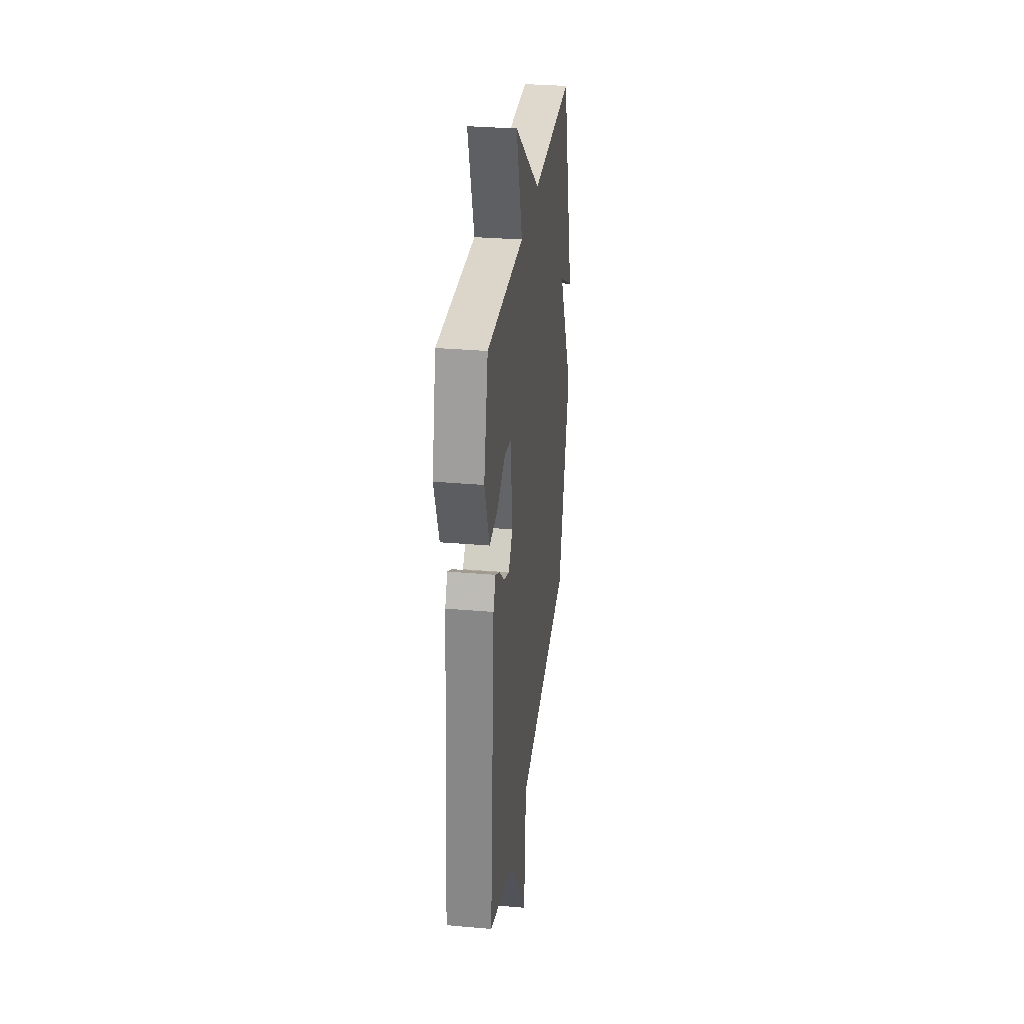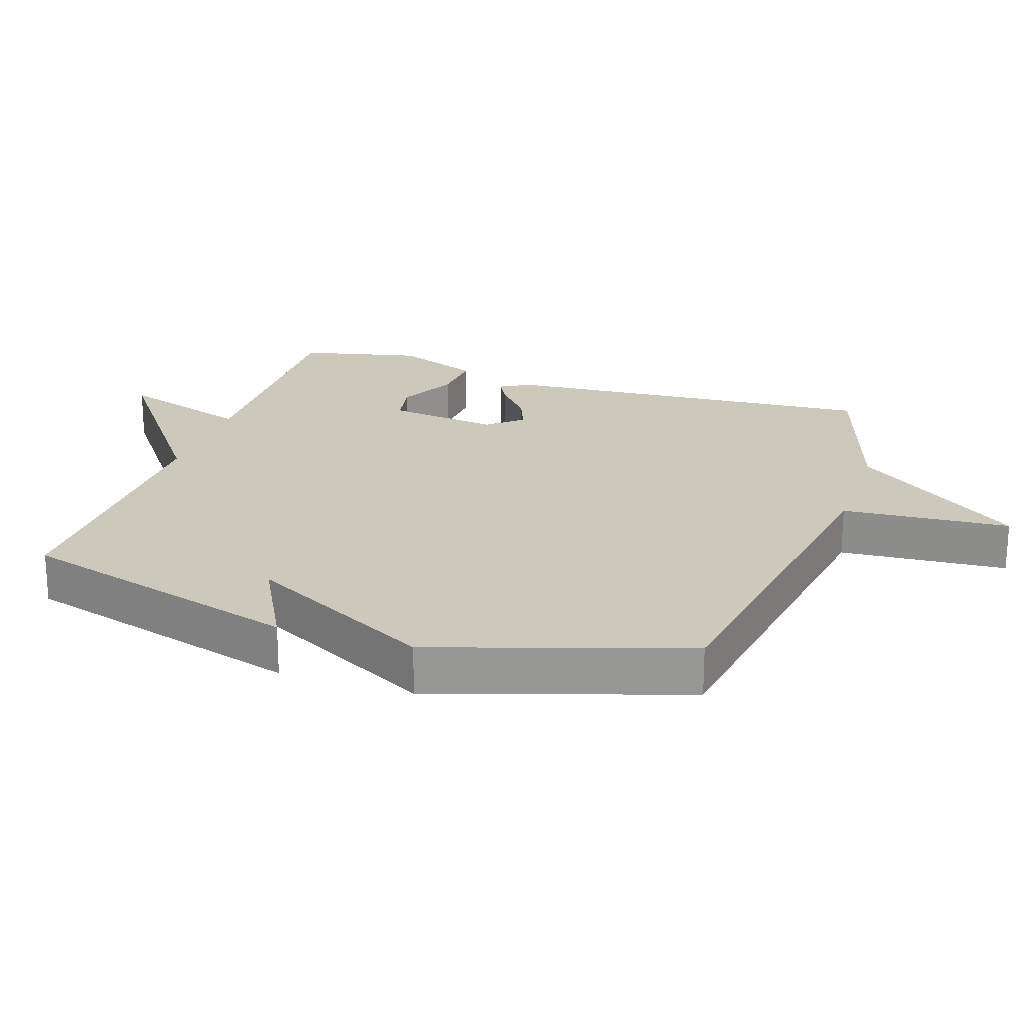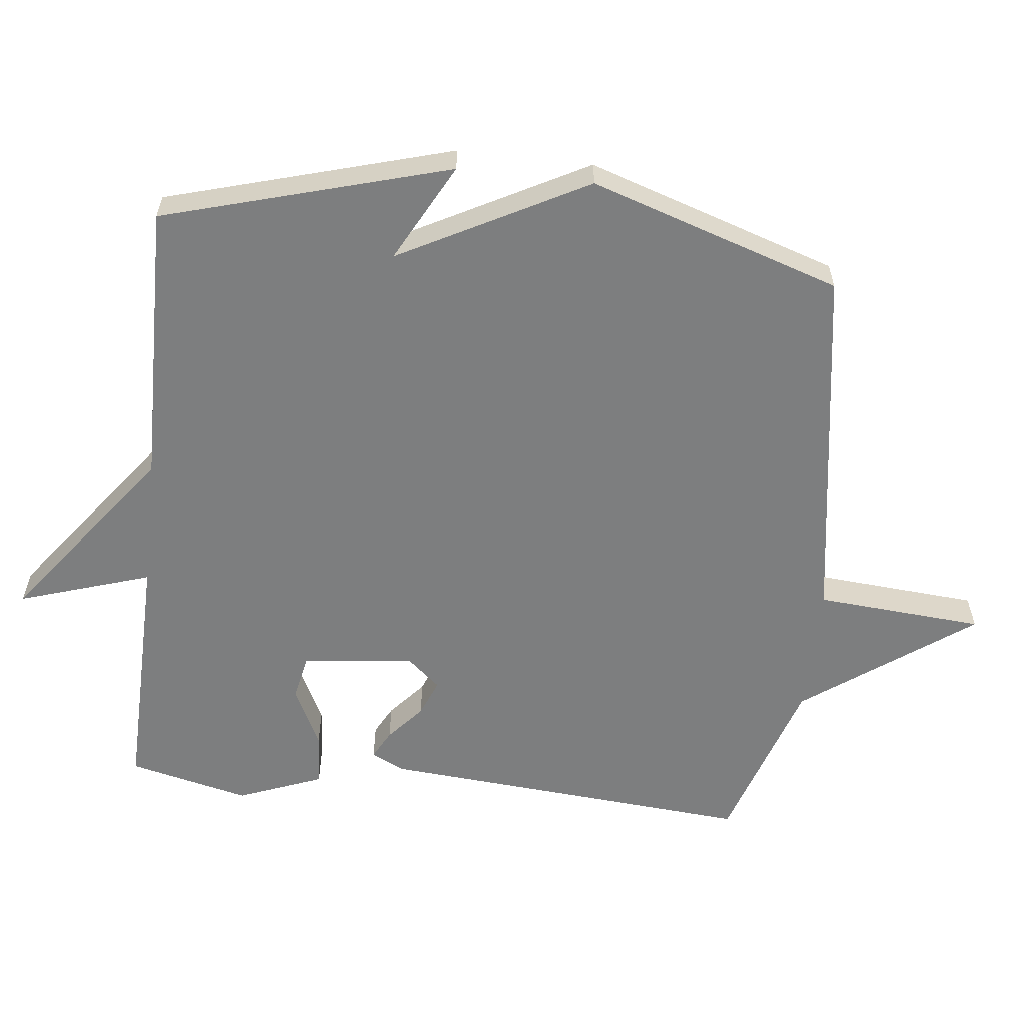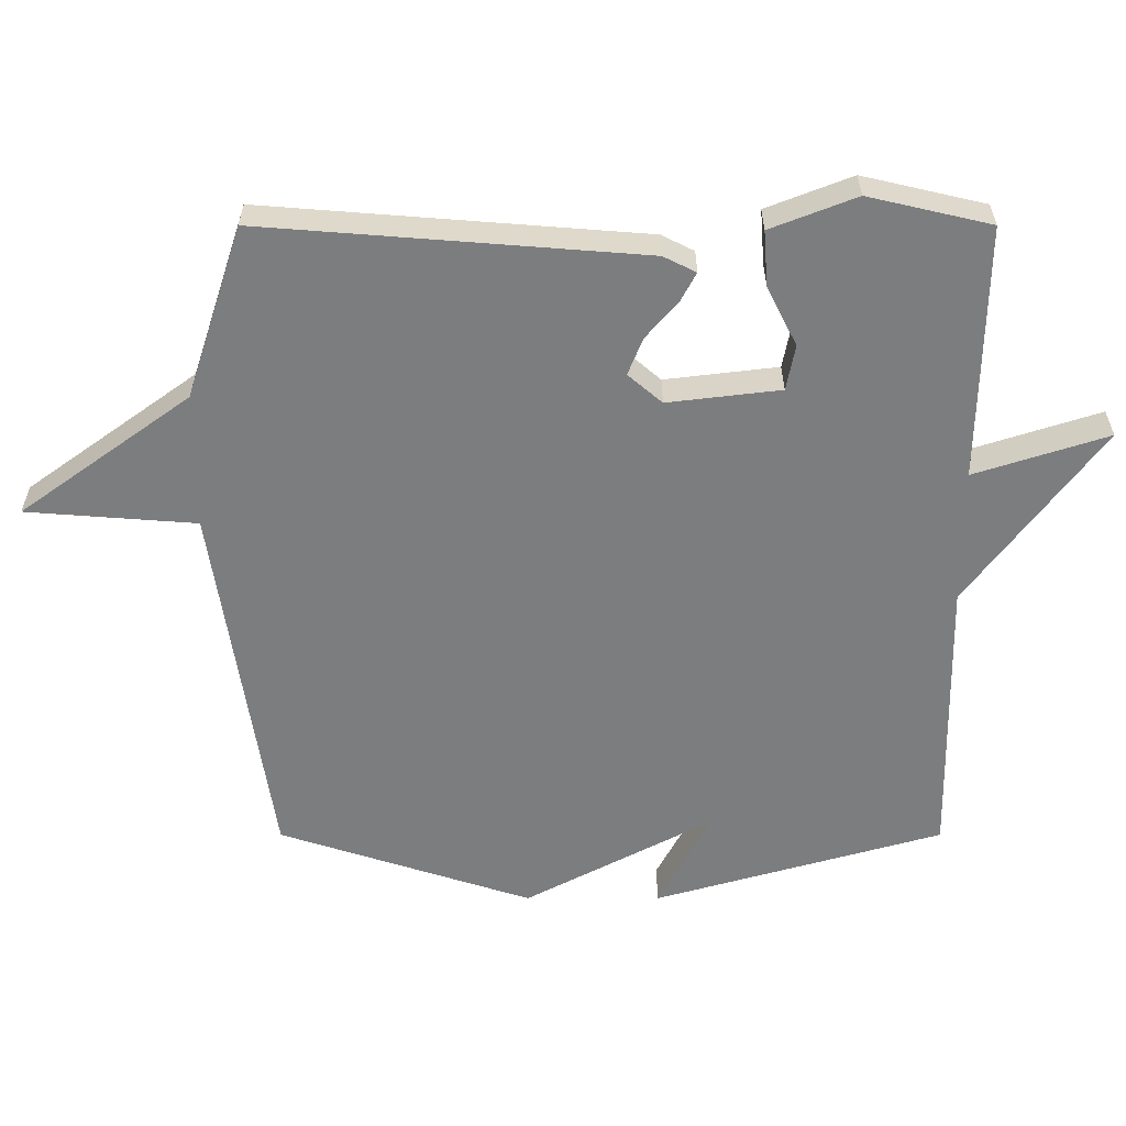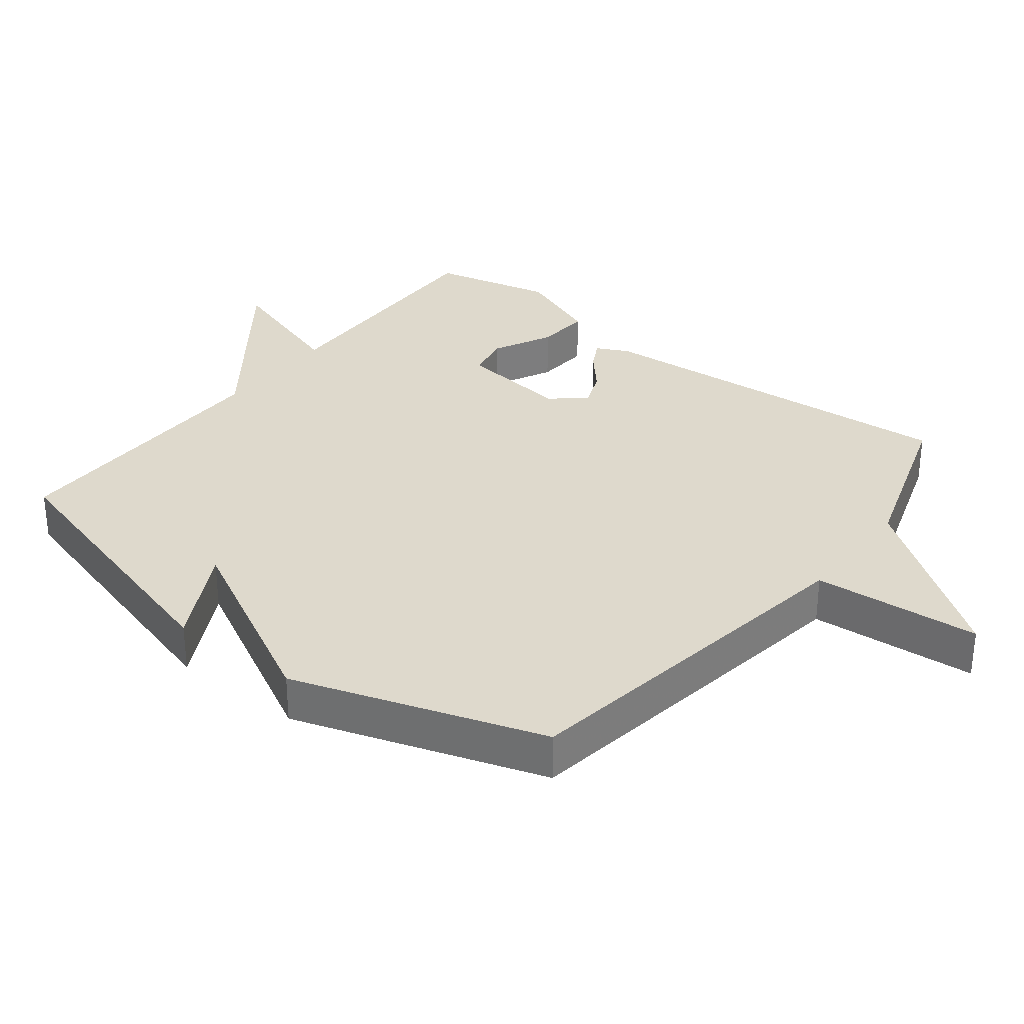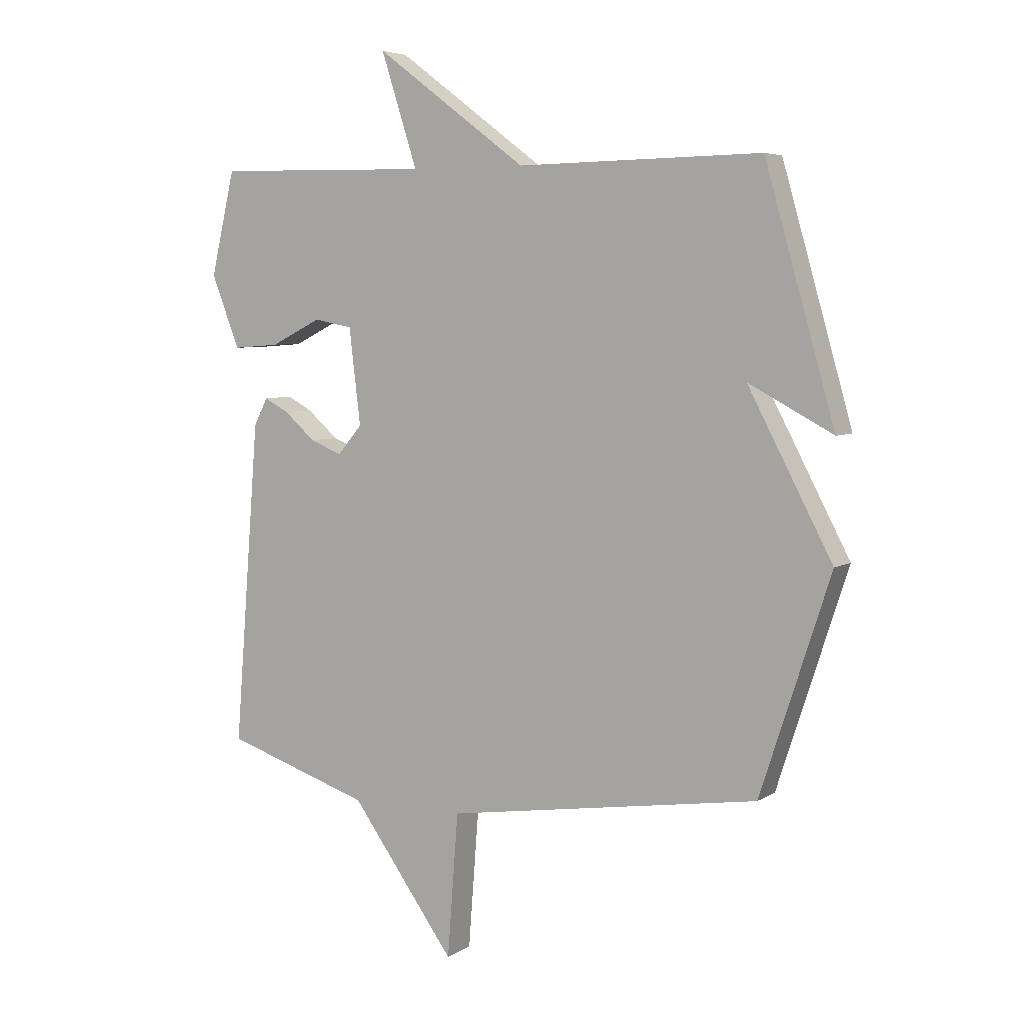
<metadata>
{"format":"obj","ext":"obj","renderer":"f3d","projection":"perspective","resolution":1024,"background":"white","views":[{"elev":31.0,"azim":-82.9,"up":"+Z"},{"elev":22.2,"azim":108.5,"up":"+Y"},{"elev":-59.3,"azim":83.6,"up":"+Y"},{"elev":-59.0,"azim":-90.0,"up":"+Y"},{"elev":32.1,"azim":127.9,"up":"+Y"},{"elev":5.5,"azim":29.7,"up":"+Z"}]}
</metadata>
<code>
v 0.5 0.07 0.5
v 0.622 0.07 0.074
v 0.475 0.07 0.152
v 0.622 0.07 -0.126
v 0.5 0.07 -0.5
v -0.046 0.07 -0.583
v -0.065 0.07 -0.833
v -0.246 0.07 -0.583
v -0.5 0.07 -0.5
v -0.456 0.07 0.059
v -0.432 0.07 0.107
v -0.389 0.07 0.084
v -0.335 0.07 0.037
v -0.28 0.07 0.015
v -0.237 0.07 0.065
v -0.257 0.07 0.231
v -0.324 0.07 0.244
v -0.412 0.07 0.2
v -0.493 0.07 0.194
v -0.542 0.07 0.32
v -0.5 0.07 0.5
v -0.124 0.07 0.493
v -0.187 0.07 0.689
v 0.076 0.07 0.493
v 0.5 0 0.5
v 0.622 0 0.074
v 0.475 0 0.152
v 0.622 0 -0.126
v 0.5 0 -0.5
v -0.046 0 -0.583
v -0.065 0 -0.833
v -0.246 0 -0.583
v -0.5 0 -0.5
v -0.456 0 0.059
v -0.432 0 0.107
v -0.389 0 0.084
v -0.335 0 0.037
v -0.28 0 0.015
v -0.237 0 0.065
v -0.257 0 0.231
v -0.324 0 0.244
v -0.412 0 0.2
v -0.493 0 0.194
v -0.542 0 0.32
v -0.5 0 0.5
v -0.124 0 0.493
v -0.187 0 0.689
v 0.076 0 0.493
f 22 23 24
f 20 21 22
f 19 20 22
f 18 19 22
f 17 18 22
f 16 17 22 24
f 15 16 24 1
f 11 12 13
f 10 11 13
f 9 10 13
f 8 9 13
f 8 13 14
f 7 8 14
f 6 7 14
f 6 14 15
f 5 6 15
f 4 5 15
f 3 4 15
f 1 2 3
f 1 3 15
f 48 47 46
f 46 45 44
f 46 44 43
f 46 43 42
f 46 42 41
f 48 46 41 40
f 25 48 40 39
f 37 36 35
f 37 35 34
f 37 34 33
f 37 33 32
f 38 37 32
f 38 32 31
f 38 31 30
f 39 38 30
f 39 30 29
f 39 29 28
f 39 28 27
f 27 26 25
f 39 27 25
f 1 25 26 2
f 2 26 27 3
f 3 27 28 4
f 4 28 29 5
f 5 29 30 6
f 6 30 31 7
f 7 31 32 8
f 8 32 33 9
f 9 33 34 10
f 10 34 35 11
f 11 35 36 12
f 12 36 37 13
f 13 37 38 14
f 14 38 39 15
f 15 39 40 16
f 16 40 41 17
f 17 41 42 18
f 18 42 43 19
f 19 43 44 20
f 20 44 45 21
f 21 45 46 22
f 22 46 47 23
f 23 47 48 24
f 24 48 25 1

</code>
